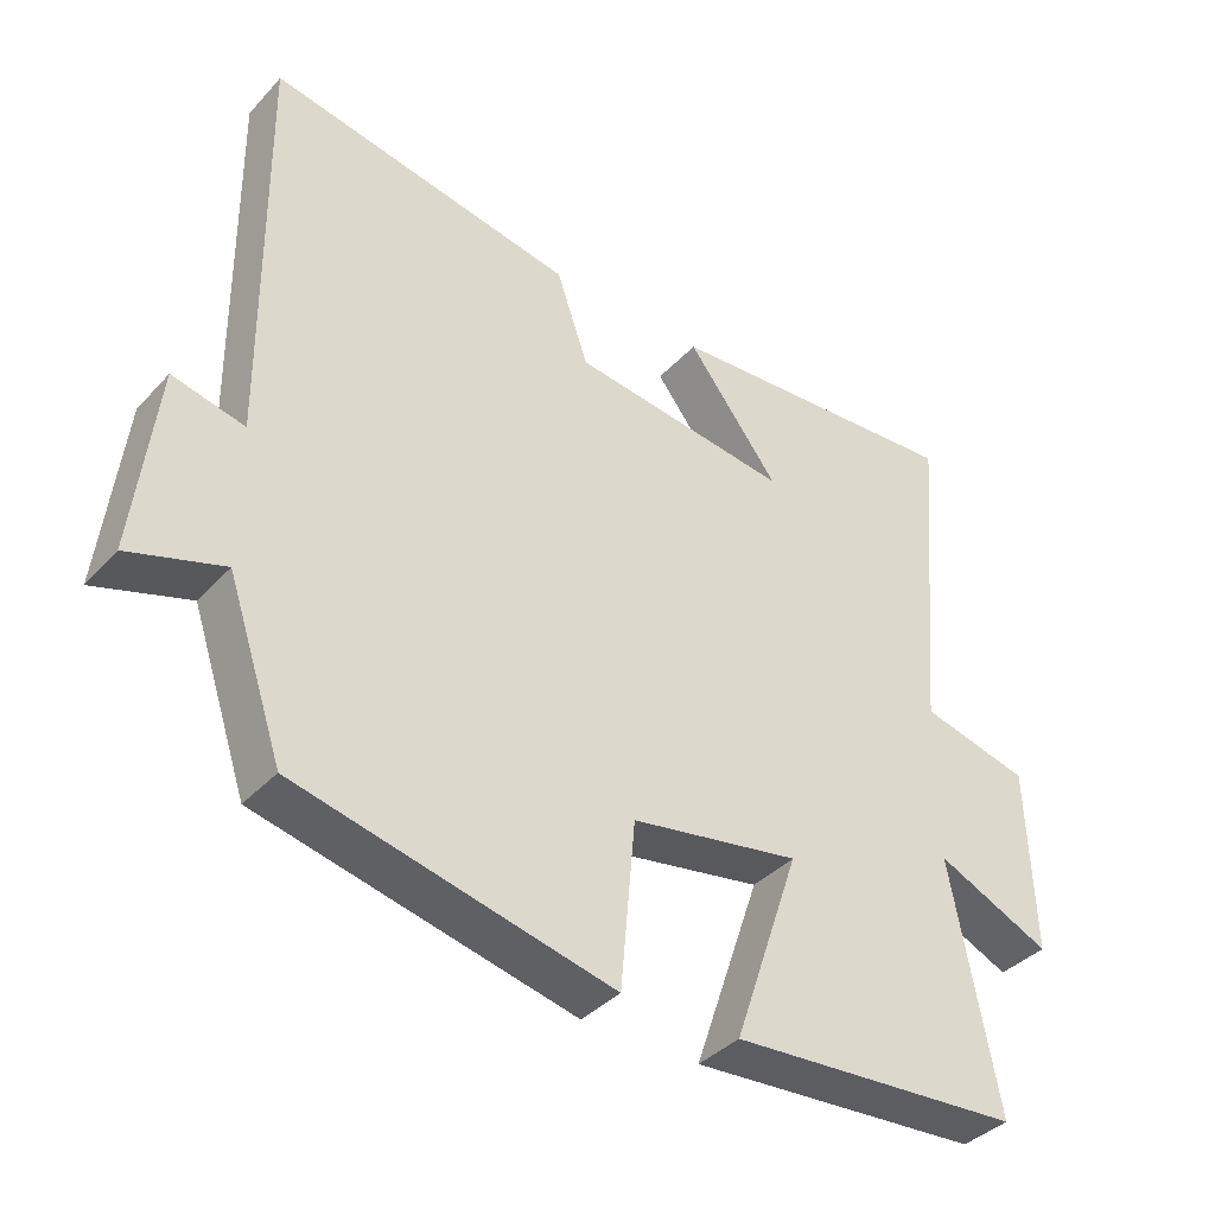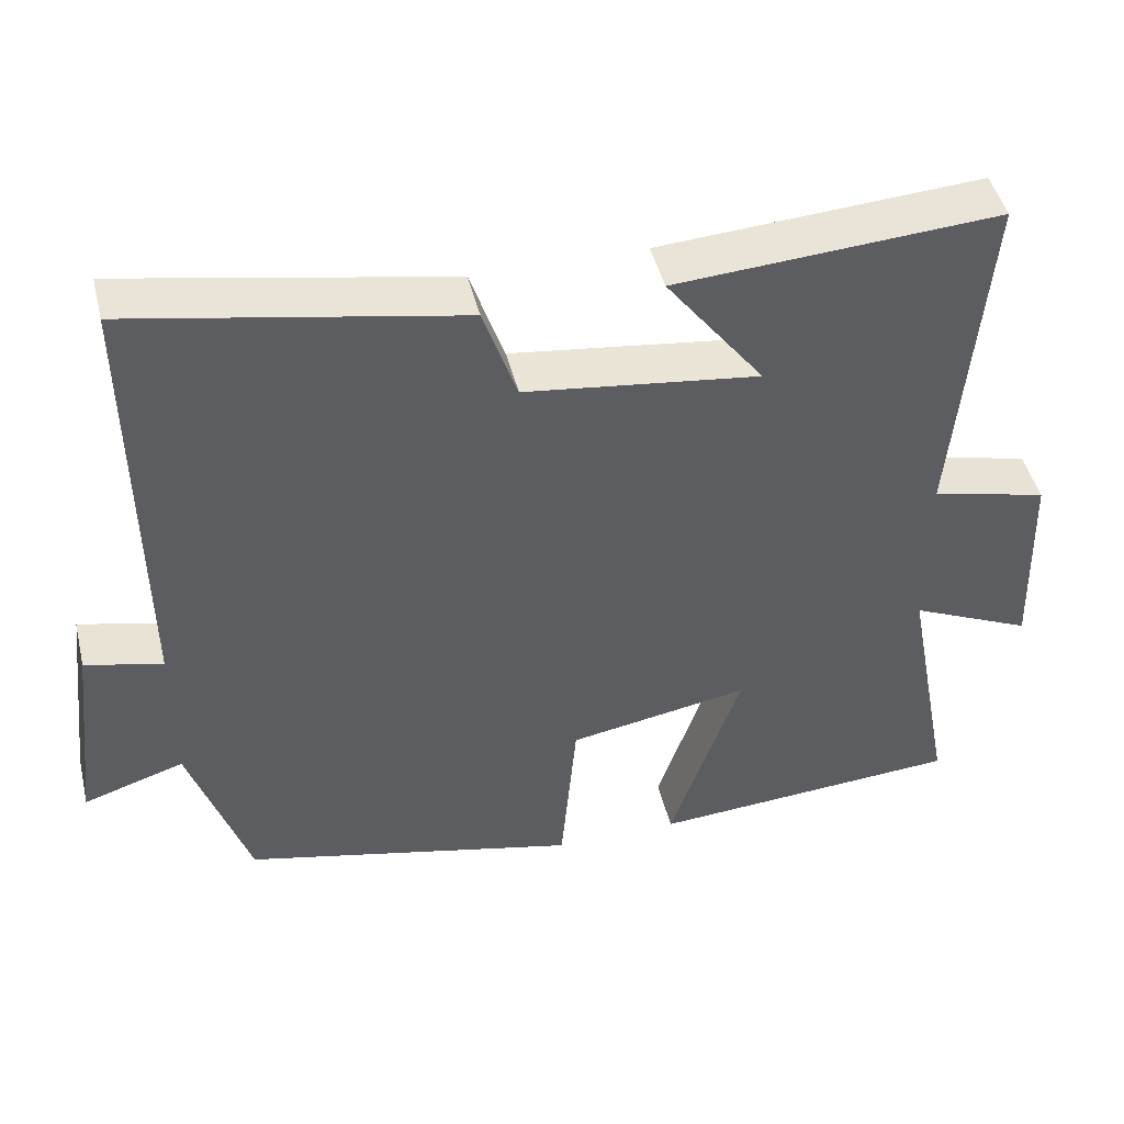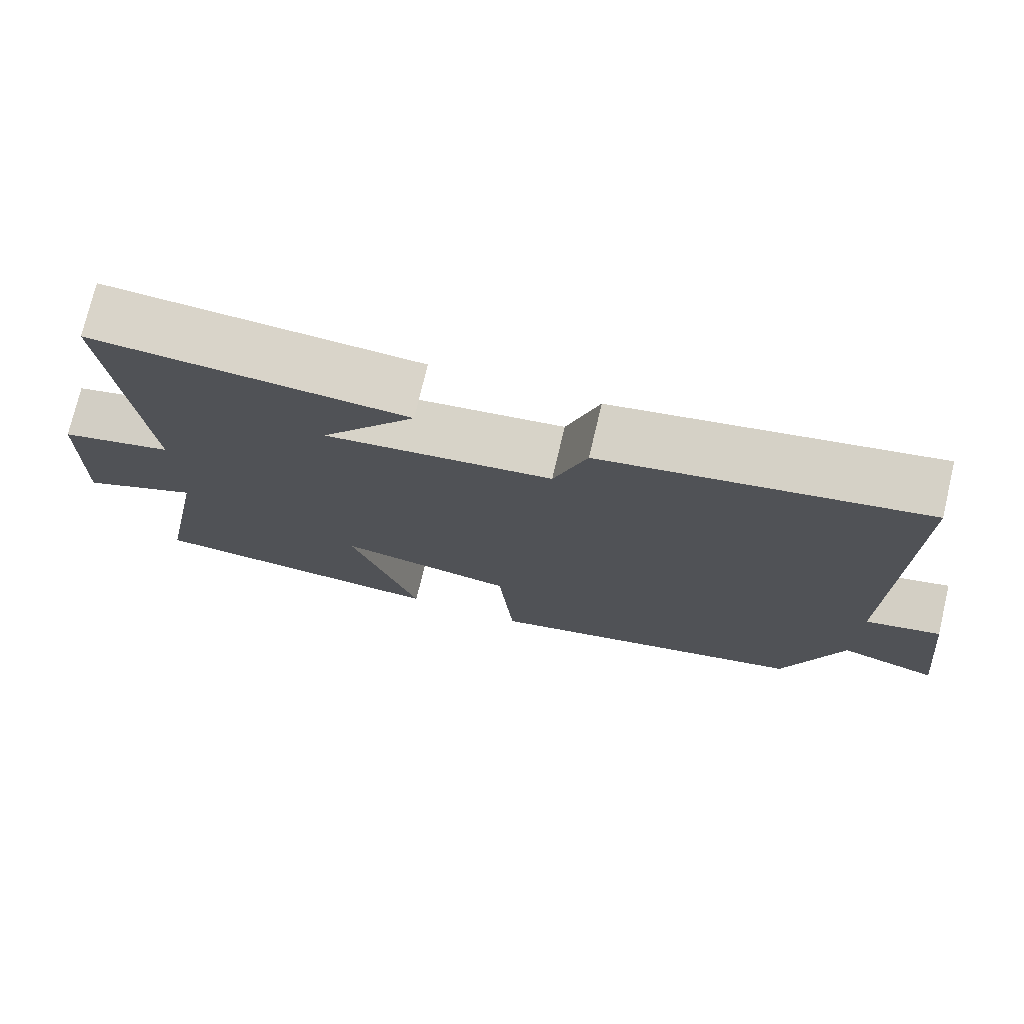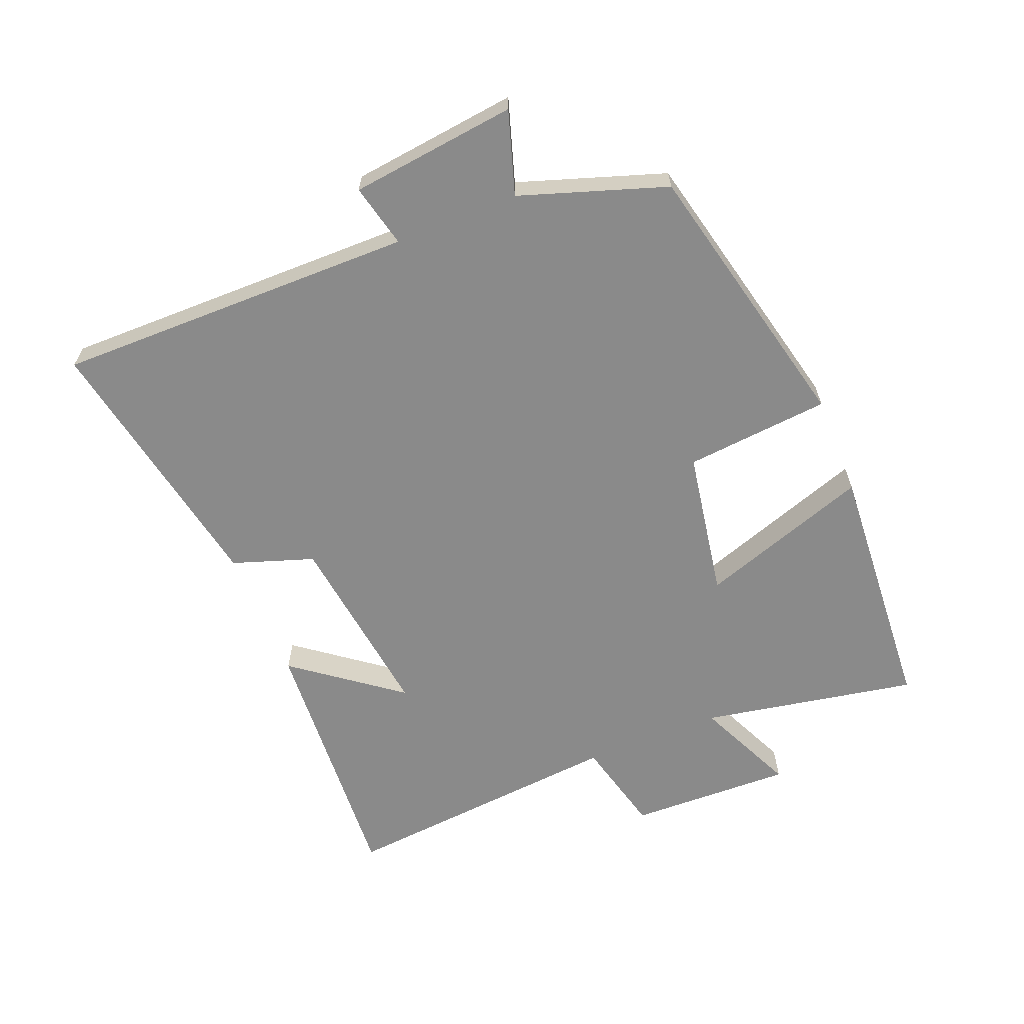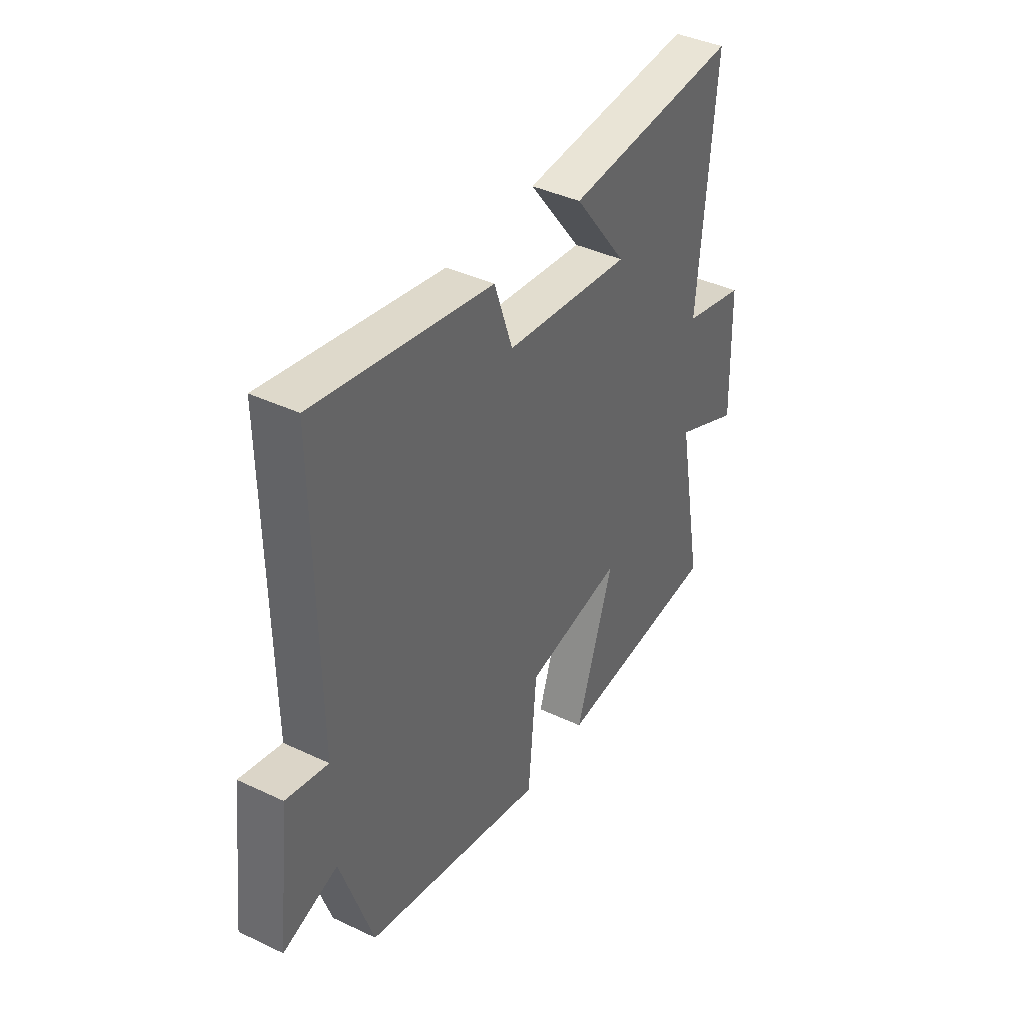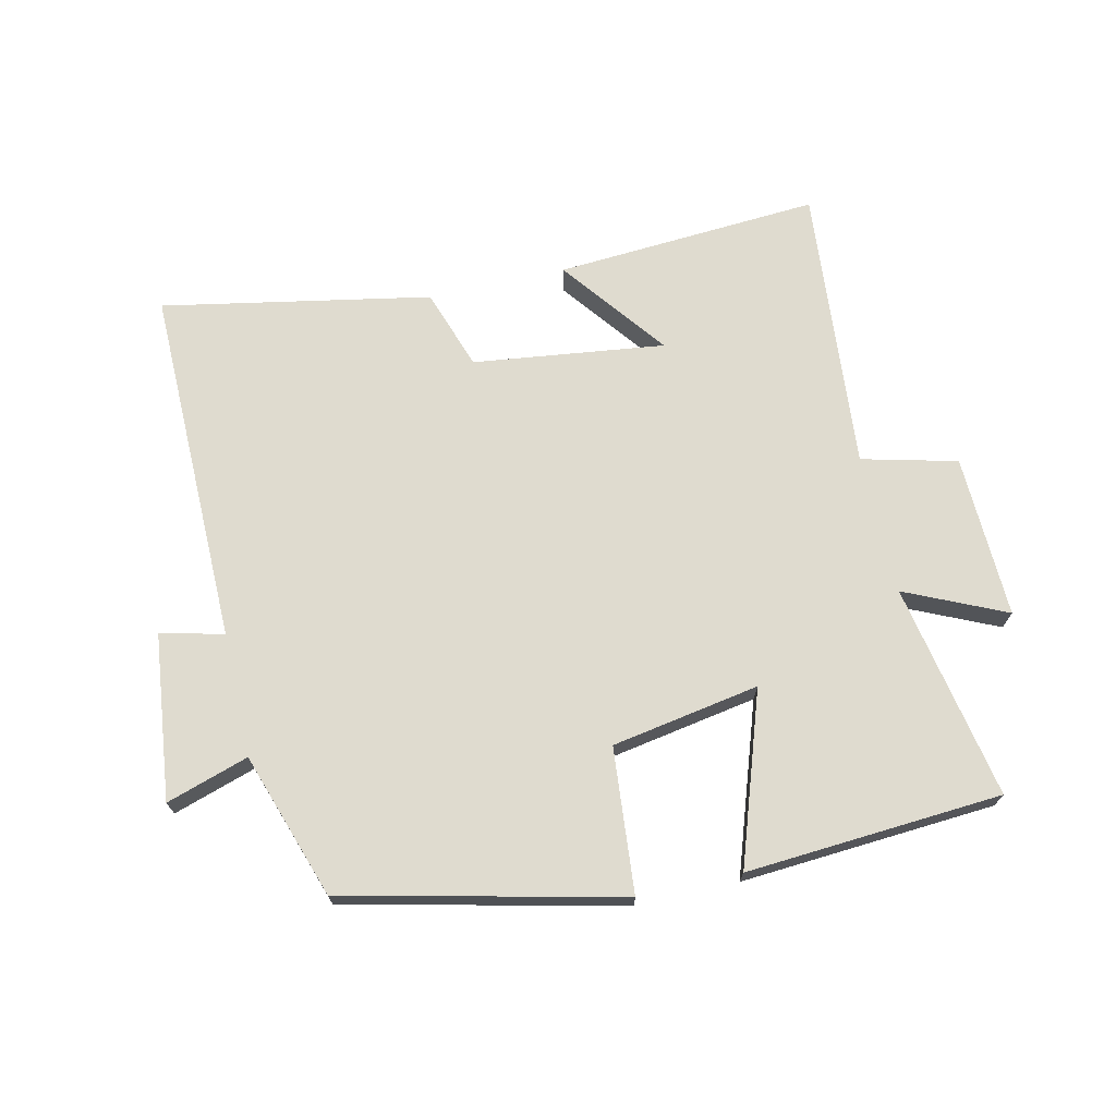
<metadata>
{"format":"obj","ext":"obj","renderer":"f3d","projection":"perspective","resolution":1024,"background":"white","views":[{"elev":-38.2,"azim":142.8,"up":"+Z"},{"elev":46.0,"azim":166.3,"up":"+Z"},{"elev":74.8,"azim":13.3,"up":"+Z"},{"elev":-63.4,"azim":112.1,"up":"+Y"},{"elev":40.4,"azim":120.2,"up":"+Z"},{"elev":70.4,"azim":167.2,"up":"+Y"}]}
</metadata>
<code>
v -0.539 0.07 0.527
v -0.127 0.07 0.5
v -0.252 0.07 0.336
v 0.046 0.07 0.374
v 0.089 0.07 0.5
v 0.506 0.07 0.579
v 0.5 0.07 0.02
v 0.598 0.07 0.043
v 0.628 0.07 -0.215
v 0.5 0.07 -0.174
v 0.424 0.07 -0.4
v -0.005 0.07 -0.5
v -0.025 0.07 -0.275
v -0.255 0.07 -0.235
v -0.165 0.07 -0.5
v -0.563 0.07 -0.473
v -0.5 0.07 -0.138
v -0.656 0.07 -0.209
v -0.648 0.07 0.045
v -0.5 0.07 0.082
v -0.539 0 0.527
v -0.127 0 0.5
v -0.252 0 0.336
v 0.046 0 0.374
v 0.089 0 0.5
v 0.506 0 0.579
v 0.5 0 0.02
v 0.598 0 0.043
v 0.628 0 -0.215
v 0.5 0 -0.174
v 0.424 0 -0.4
v -0.005 0 -0.5
v -0.025 0 -0.275
v -0.255 0 -0.235
v -0.165 0 -0.5
v -0.563 0 -0.473
v -0.5 0 -0.138
v -0.656 0 -0.209
v -0.648 0 0.045
v -0.5 0 0.082
f 17 18 19 20
f 14 15 16 17
f 13 14 17 20
f 10 11 12 13
f 10 13 20 1
f 7 8 9 10
f 4 5 6 7
f 3 4 7 10
f 1 2 3
f 1 3 10
f 40 39 38 37
f 37 36 35 34
f 40 37 34 33
f 33 32 31 30
f 21 40 33 30
f 30 29 28 27
f 27 26 25 24
f 30 27 24 23
f 23 22 21
f 30 23 21
f 1 21 22 2
f 2 22 23 3
f 3 23 24 4
f 4 24 25 5
f 5 25 26 6
f 6 26 27 7
f 7 27 28 8
f 8 28 29 9
f 9 29 30 10
f 10 30 31 11
f 11 31 32 12
f 12 32 33 13
f 13 33 34 14
f 14 34 35 15
f 15 35 36 16
f 16 36 37 17
f 17 37 38 18
f 18 38 39 19
f 19 39 40 20
f 20 40 21 1

</code>
